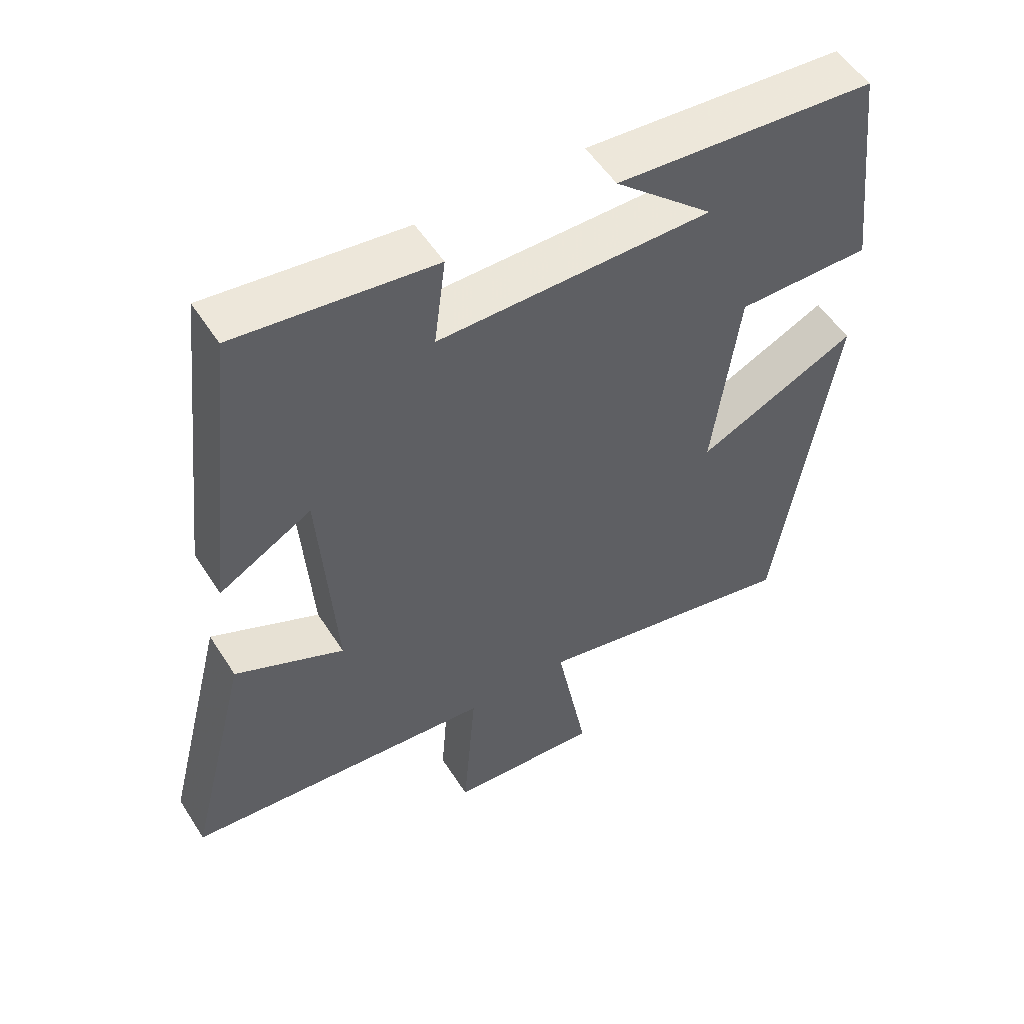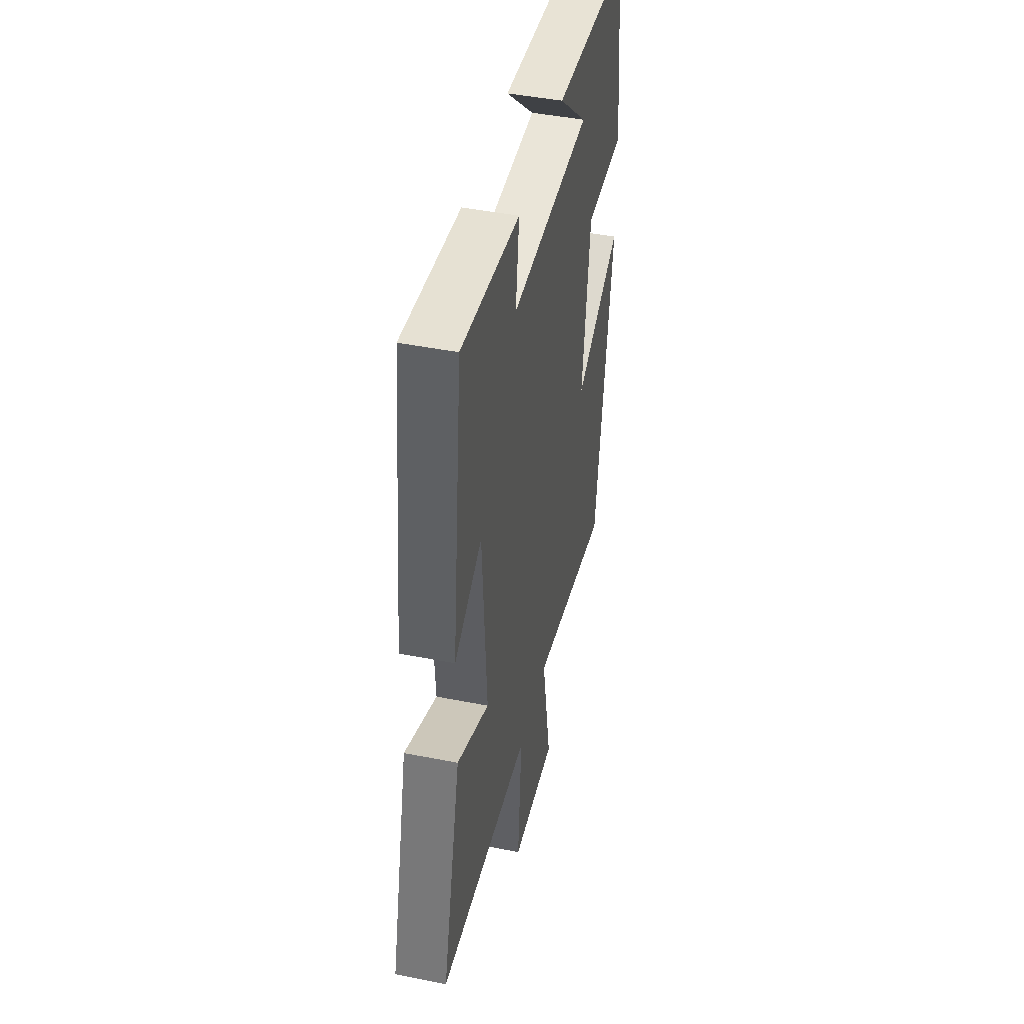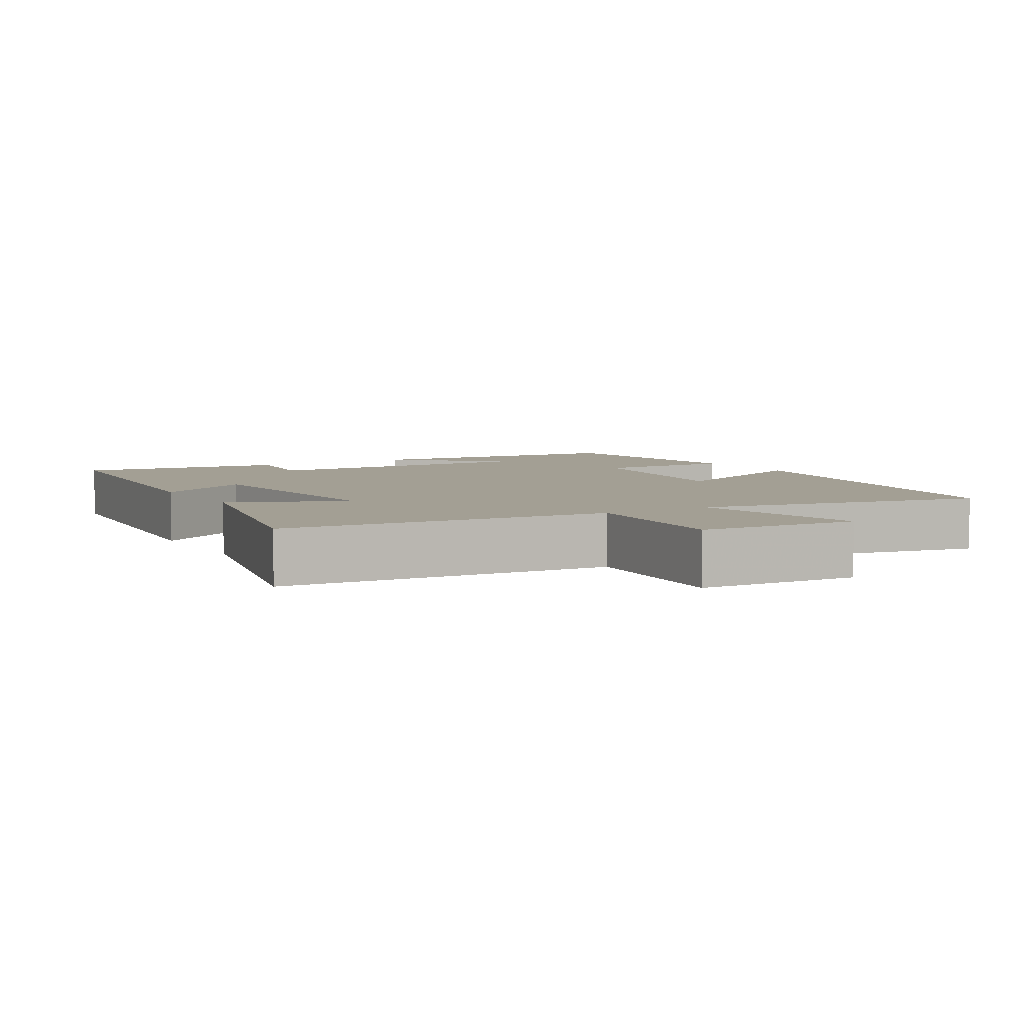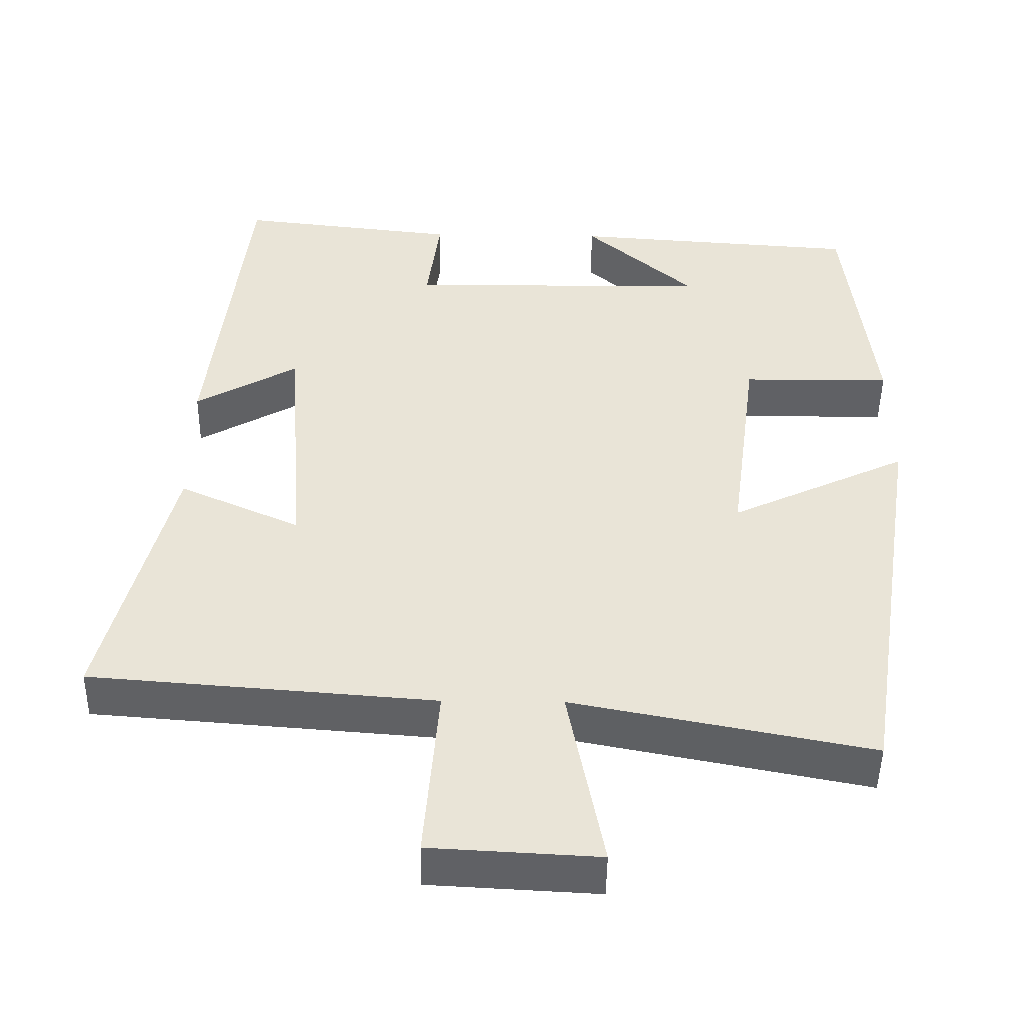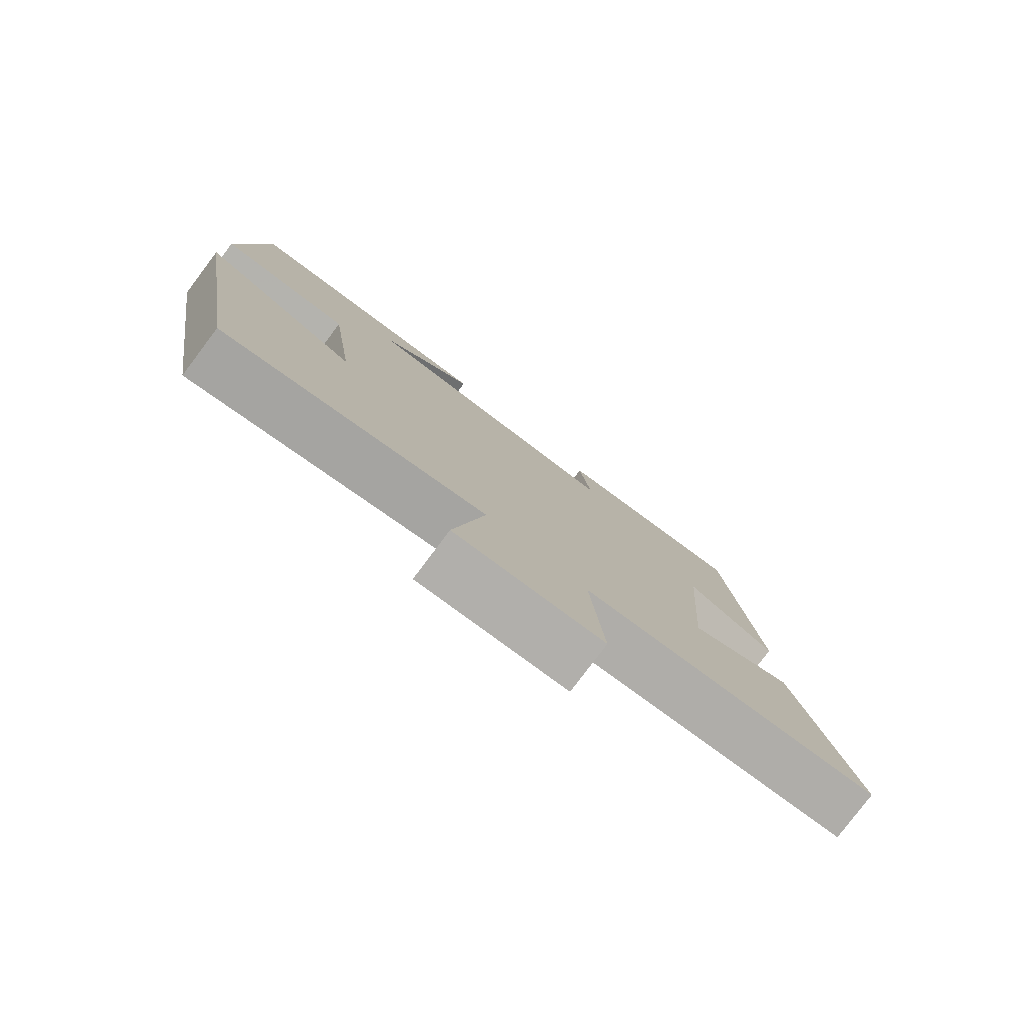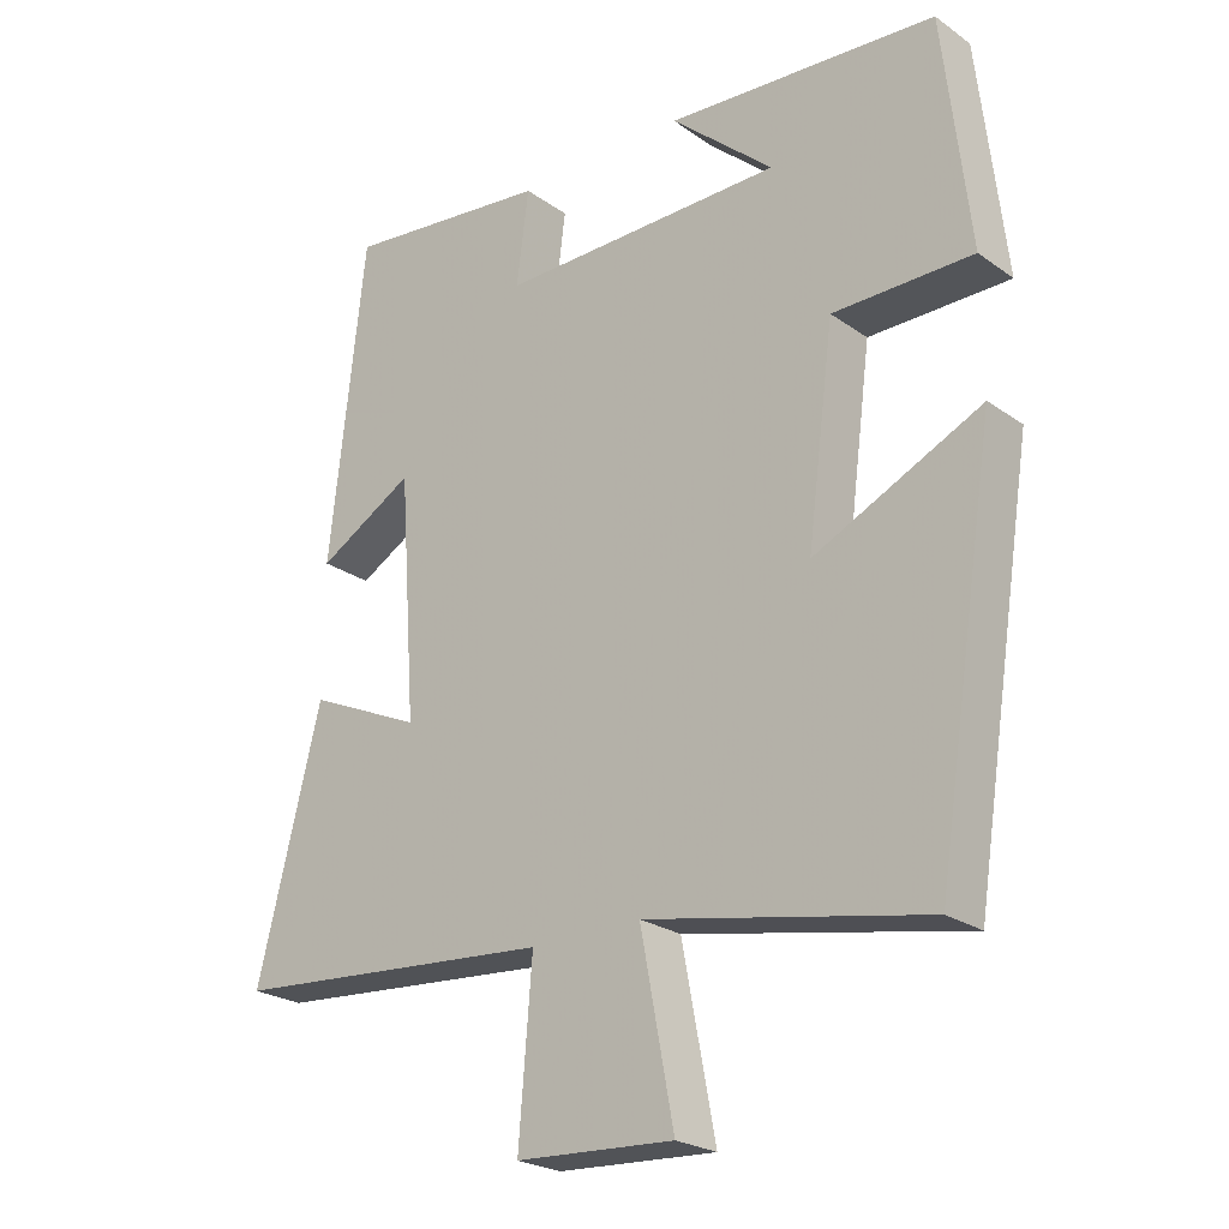
<metadata>
{"format":"obj","ext":"obj","renderer":"f3d","projection":"perspective","resolution":1024,"background":"white","views":[{"elev":53.3,"azim":148.1,"up":"+Z"},{"elev":44.7,"azim":103.0,"up":"+Z"},{"elev":5.4,"azim":149.3,"up":"+Y"},{"elev":-47.5,"azim":179.2,"up":"+Z"},{"elev":-79.7,"azim":-37.0,"up":"+Z"},{"elev":-23.9,"azim":-139.3,"up":"+Z"}]}
</metadata>
<code>
v 0.59 0.07 -0.464
v 0.135 0.07 -0.5
v 0.154 0.07 -0.737
v -0.068 0.07 -0.749
v -0.021 0.07 -0.5
v -0.415 0.07 -0.577
v -0.5 0.07 -0.032
v -0.265 0.07 -0.143
v -0.303 0.07 0.147
v -0.5 0.07 0.148
v -0.463 0.07 0.473
v -0.081 0.07 0.5
v -0.226 0.07 0.372
v 0.176 0.07 0.368
v 0.159 0.07 0.5
v 0.45 0.07 0.533
v 0.5 0.07 0.083
v 0.364 0.07 0.161
v 0.34 0.07 -0.177
v 0.5 0.07 -0.105
v 0.59 0 -0.464
v 0.135 0 -0.5
v 0.154 0 -0.737
v -0.068 0 -0.749
v -0.021 0 -0.5
v -0.415 0 -0.577
v -0.5 0 -0.032
v -0.265 0 -0.143
v -0.303 0 0.147
v -0.5 0 0.148
v -0.463 0 0.473
v -0.081 0 0.5
v -0.226 0 0.372
v 0.176 0 0.368
v 0.159 0 0.5
v 0.45 0 0.533
v 0.5 0 0.083
v 0.364 0 0.161
v 0.34 0 -0.177
v 0.5 0 -0.105
f 19 20 1 2
f 18 19 2
f 16 17 18
f 15 16 18
f 14 15 18
f 13 14 18 2
f 10 11 12 13
f 9 10 13
f 13 2 3
f 9 13 3
f 8 9 3
f 5 6 7 8
f 5 8 3
f 3 4 5
f 22 21 40 39
f 22 39 38
f 38 37 36
f 38 36 35
f 38 35 34
f 22 38 34 33
f 33 32 31 30
f 33 30 29
f 23 22 33
f 23 33 29
f 23 29 28
f 28 27 26 25
f 23 28 25
f 25 24 23
f 1 21 22 2
f 2 22 23 3
f 3 23 24 4
f 4 24 25 5
f 5 25 26 6
f 6 26 27 7
f 7 27 28 8
f 8 28 29 9
f 9 29 30 10
f 10 30 31 11
f 11 31 32 12
f 12 32 33 13
f 13 33 34 14
f 14 34 35 15
f 15 35 36 16
f 16 36 37 17
f 17 37 38 18
f 18 38 39 19
f 19 39 40 20
f 20 40 21 1

</code>
